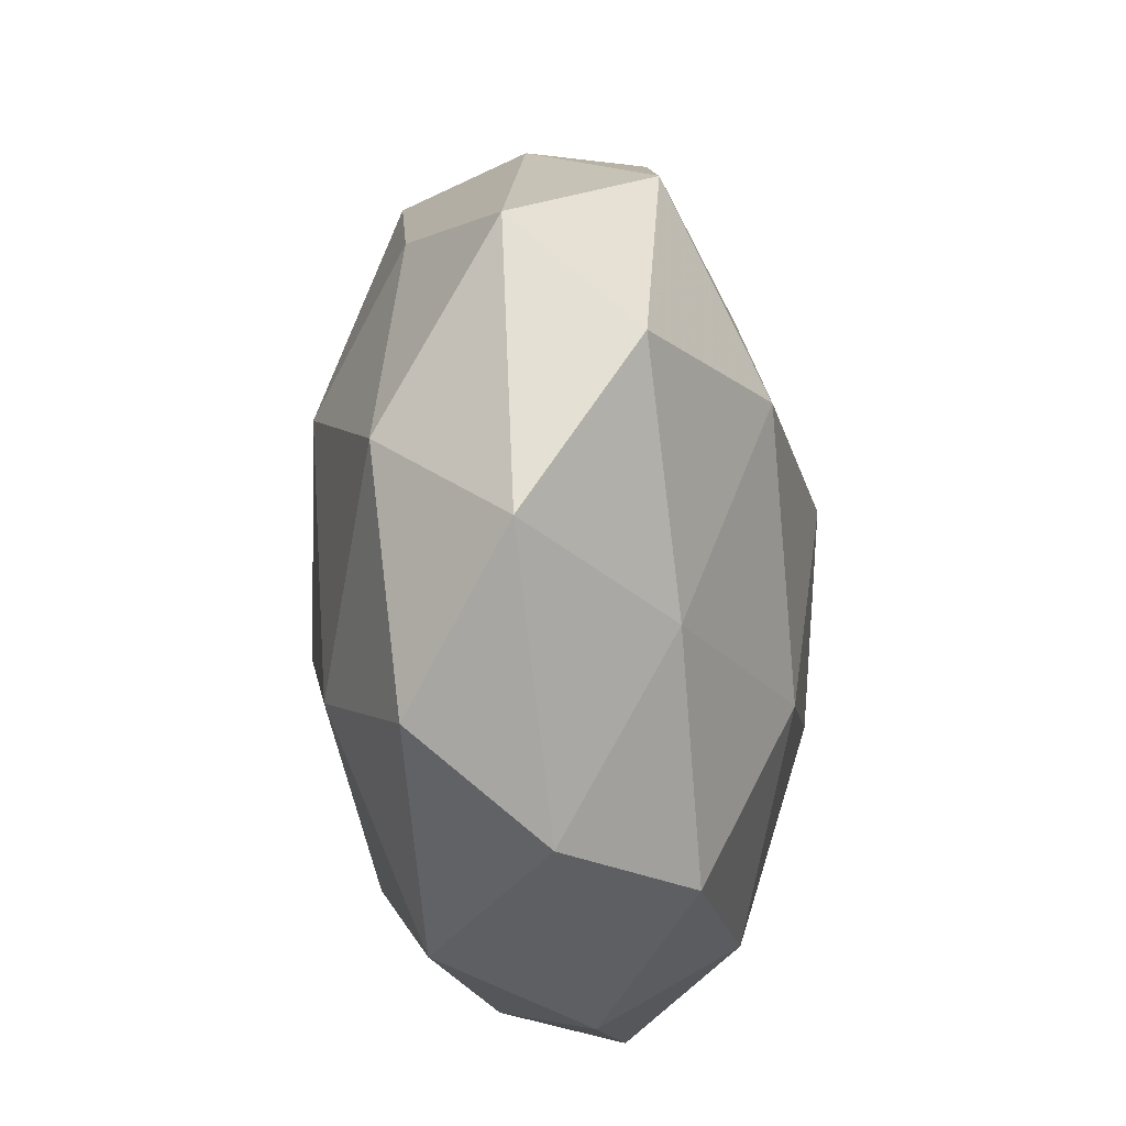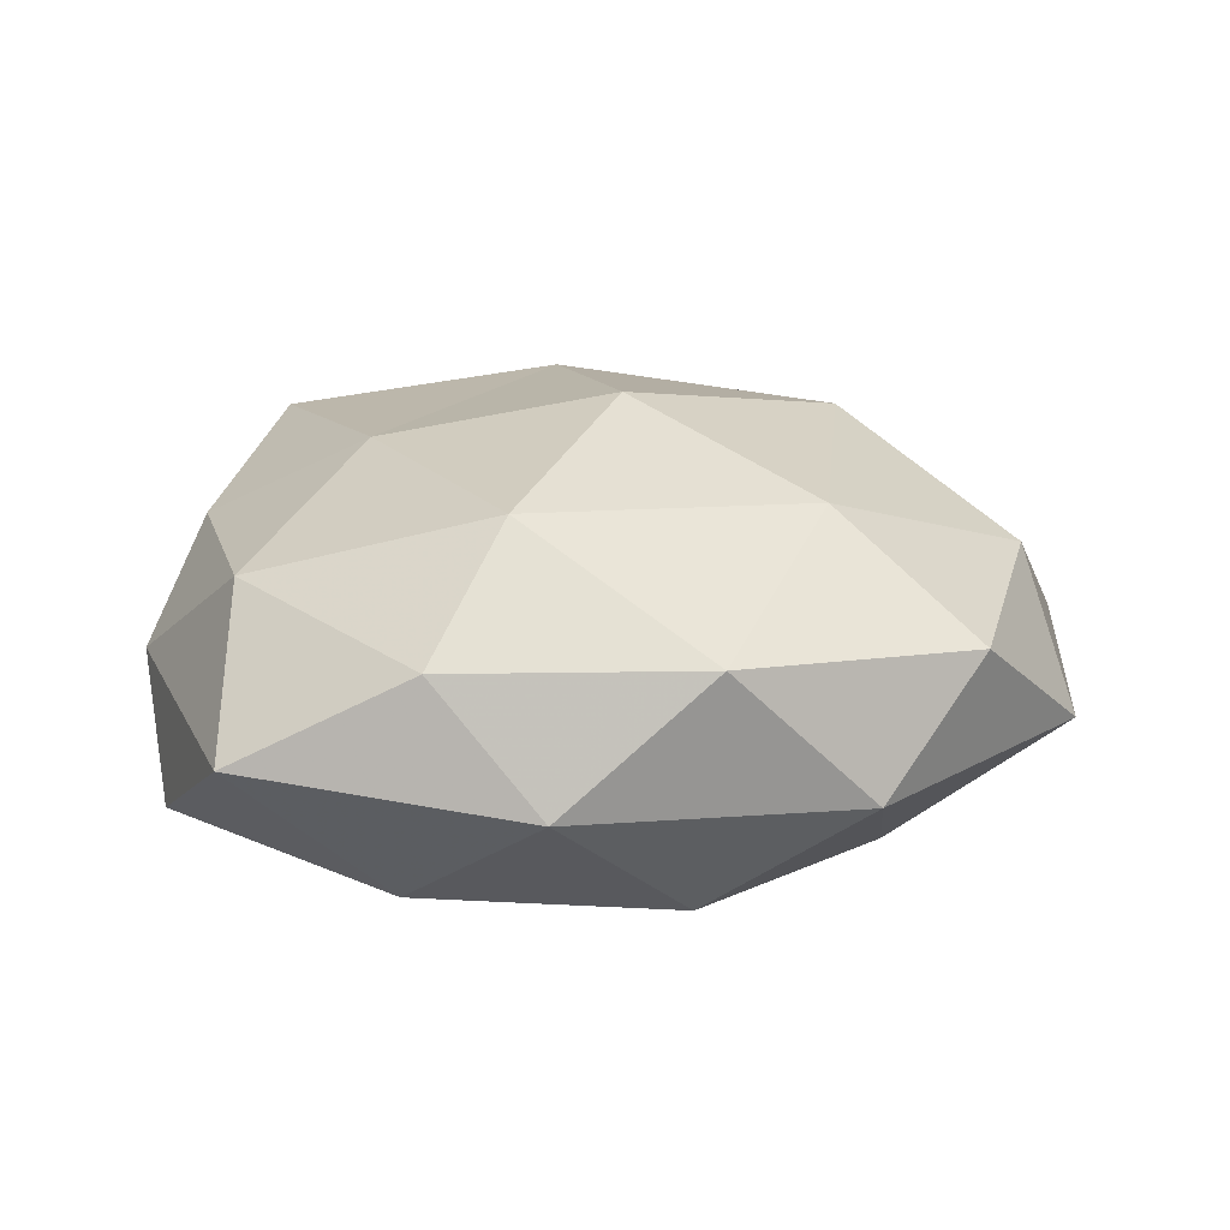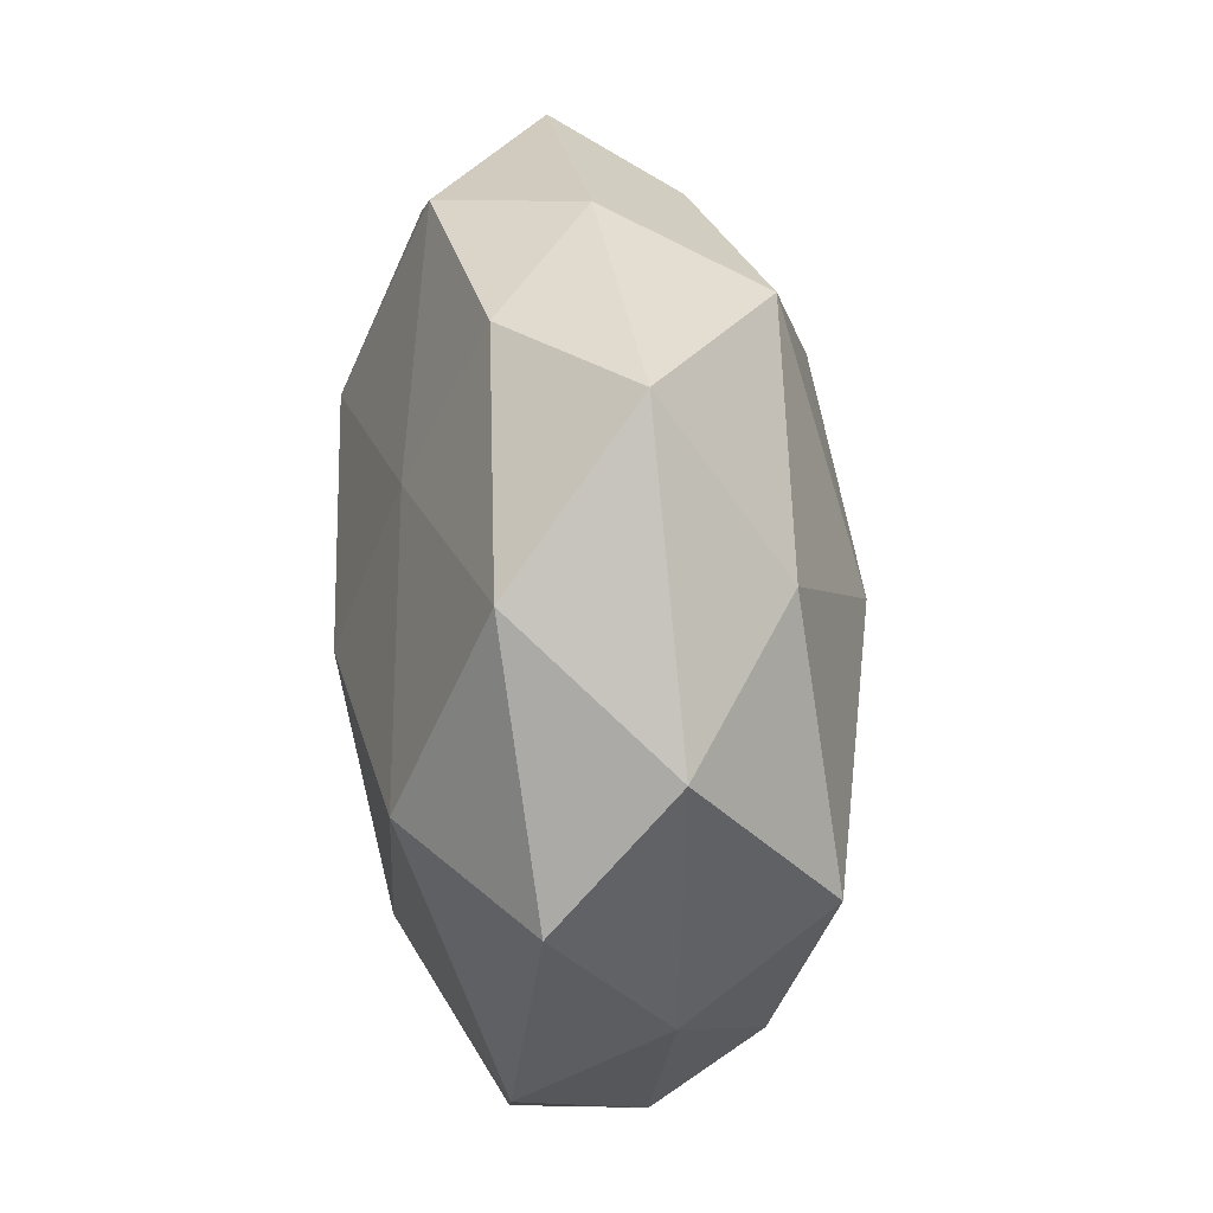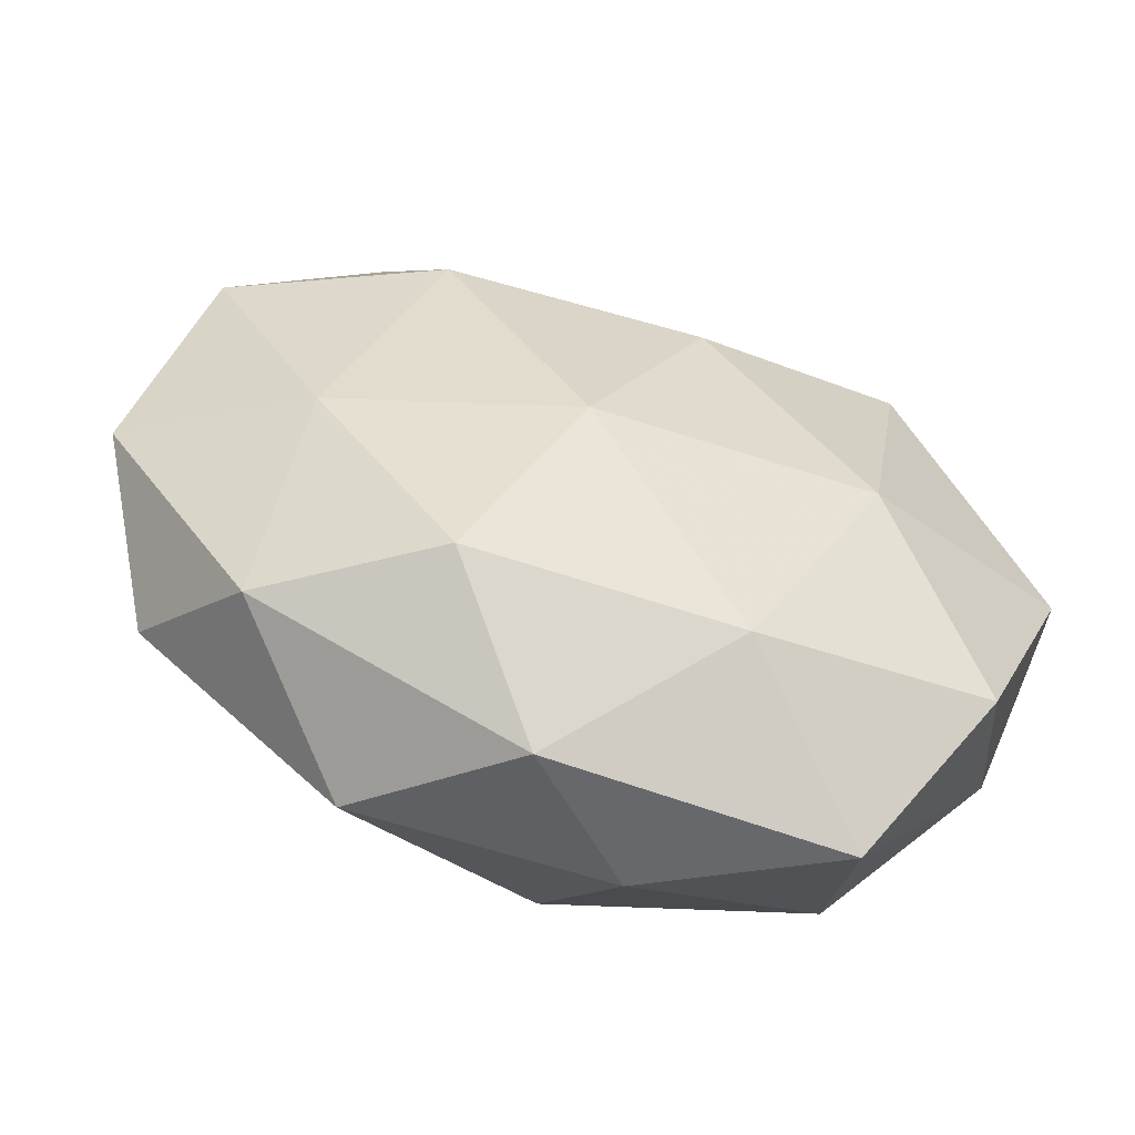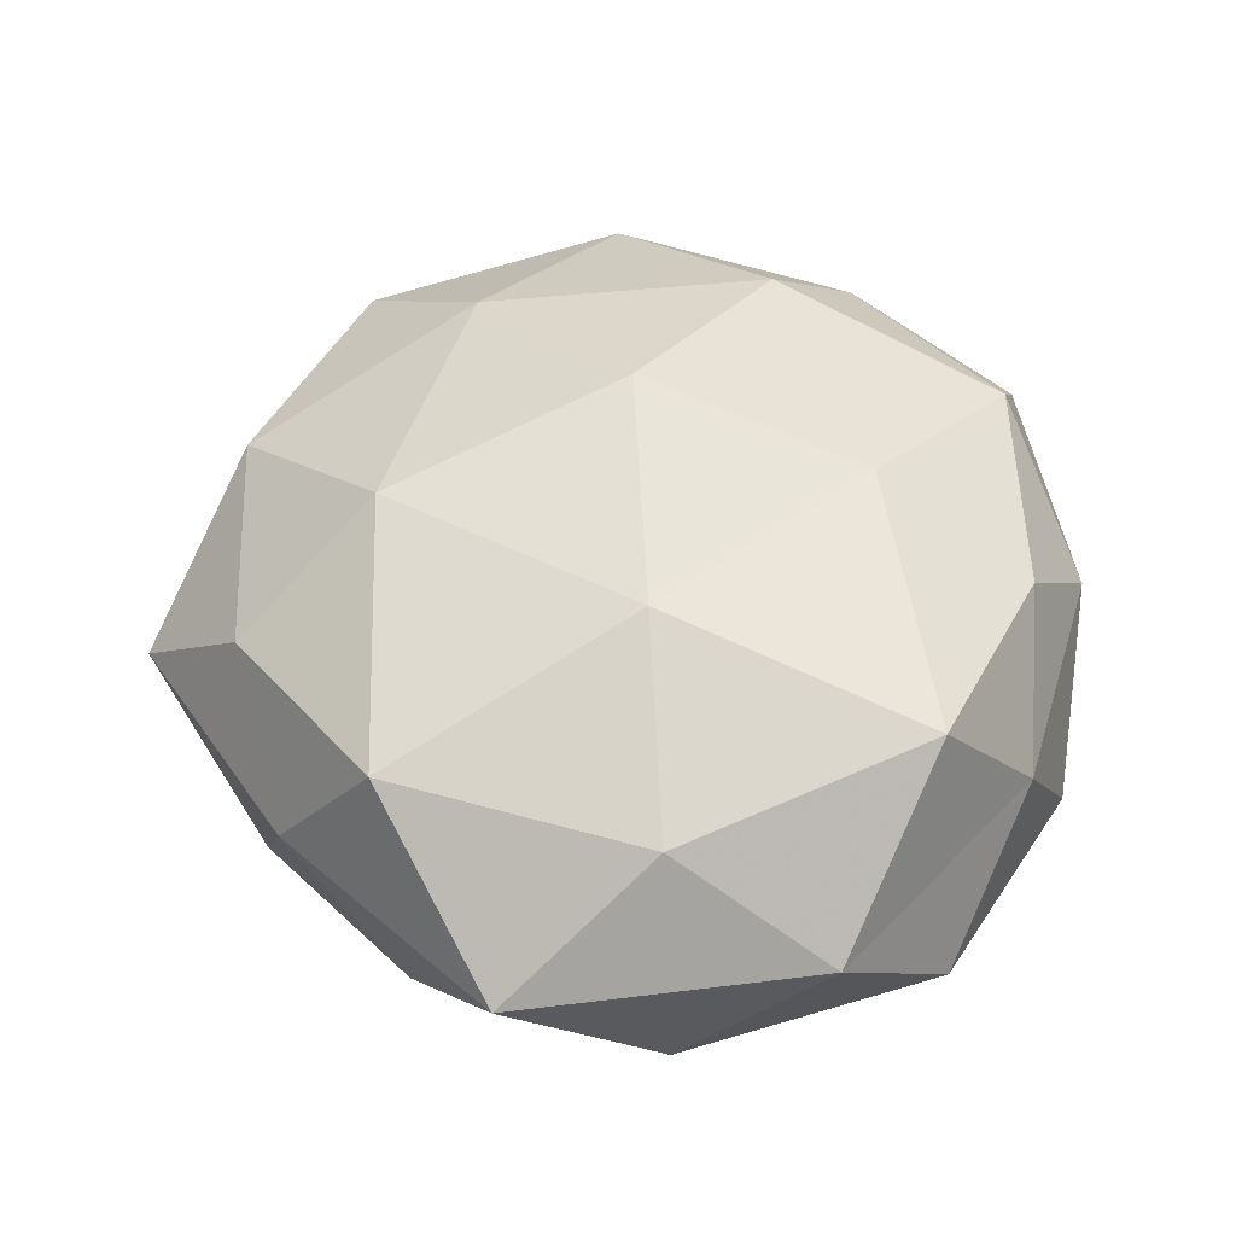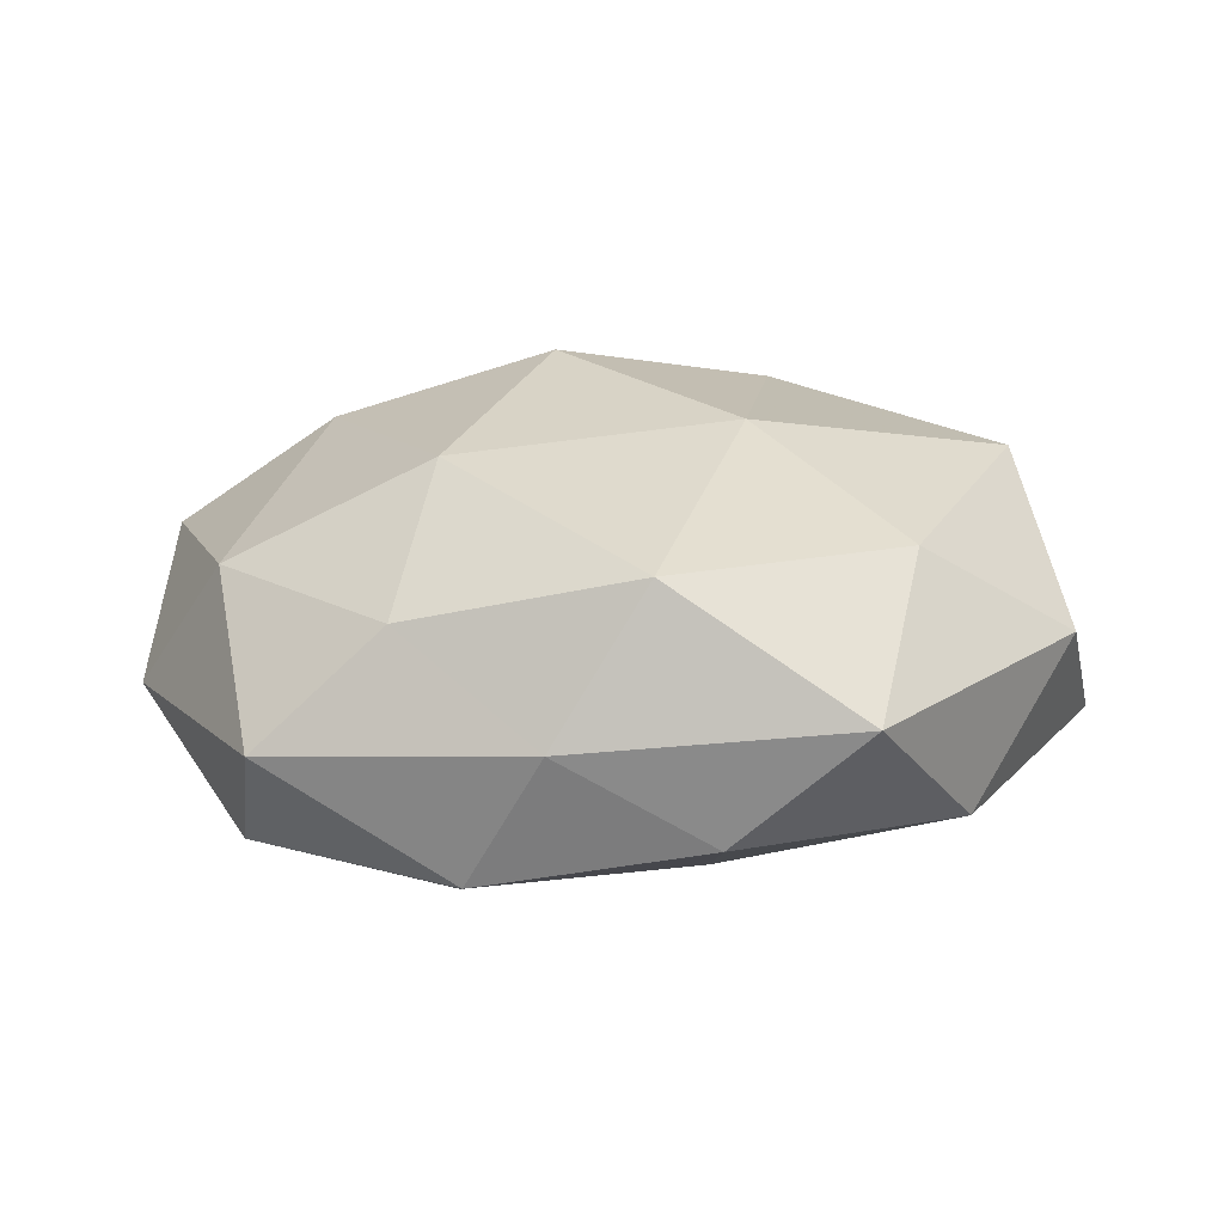
<metadata>
{"format":"obj","ext":"obj","renderer":"f3d","projection":"perspective","resolution":1024,"background":"white","views":[{"elev":-14.2,"azim":101.0,"up":"+Y"},{"elev":17.5,"azim":11.9,"up":"+Z"},{"elev":58.7,"azim":-94.1,"up":"+Y"},{"elev":-64.5,"azim":163.6,"up":"+Y"},{"elev":52.6,"azim":-156.0,"up":"+Z"},{"elev":18.0,"azim":161.2,"up":"+Z"}]}
</metadata>
<code>
v -0.02876 -0.05317 -0.001209
v -0.04057 0.03909 0.005444
v 0.05241 0.02759 -0.002362
v 0.0577 -0.007128 -0.00493
v -0.0312 -0.03787 0.01537
v -0.001065 -0.03669 0.02365
v -0.008158 0.05817 0.004163
v -0.05337 -0.004518 -0.01311
v 0.04891 -0.02624 0.008798
v 0.005443 -0.009525 0.03101
v -0.04955 0.02623 -0.008981
v 0.01966 -0.04035 -0.01803
v -0.02658 -0.01383 -0.02502
v -0.01204 -0.04303 -0.01819
v -0.04272 0.01634 0.0214
v -0.03243 0.02087 -0.02344
v 0.03166 0.03886 -0.01597
v 0.0393 -0.0384 -0.005477
v -0.04187 -0.03436 -0.01353
v 0.006273 0.05073 -0.01039
v -0.02012 0.04028 0.0179
v 0.007986 -0.01779 -0.02751
v -0.04712 -0.02469 0.001967
v -0.006724 -0.05095 0.01026
v 0.02663 0.01397 0.02533
v 0.007162 -0.05419 -0.004012
v -0.005554 0.008864 -0.02936
v -0.05108 0.006153 0.004192
v 0.03662 -0.01427 -0.01868
v 0.02518 0.01335 -0.02753
v -0.02437 0.04704 -0.01168
v 0.0005088 0.03146 -0.02048
v 0.05031 0.01415 -0.01743
v 0.0245 0.04593 0.0009098
v 0.01216 0.04494 0.0189
v 0.0371 0.03069 0.01198
v 0.02407 -0.04742 0.0116
v 0.03047 -0.02 0.02219
v -0.008527 0.0179 0.02771
v 0.05 0.004157 0.01225
v -0.02339 -0.0123 0.02498
v -0.04367 -0.01227 0.01485
f 16 8 11
f 13 8 16
f 18 4 9
f 13 19 8
f 14 1 19
f 14 19 13
f 21 7 2
f 21 2 15
f 12 14 22
f 14 13 22
f 1 5 23
f 19 1 23
f 23 8 19
f 1 24 5
f 6 5 24
f 26 1 14
f 12 26 14
f 12 18 26
f 26 24 1
f 27 13 16
f 22 13 27
f 2 11 28
f 28 11 8
f 2 28 15
f 28 8 23
f 29 4 18
f 12 29 18
f 12 22 29
f 22 27 30
f 22 30 29
f 7 31 2
f 2 31 11
f 11 31 16
f 7 20 31
f 17 32 20
f 16 32 27
f 30 32 17
f 30 27 32
f 31 32 16
f 31 20 32
f 4 33 3
f 17 3 33
f 29 33 4
f 33 30 17
f 29 30 33
f 34 3 17
f 7 34 20
f 20 34 17
f 21 35 7
f 35 34 7
f 34 36 3
f 35 25 36
f 35 36 34
f 18 9 37
f 24 37 6
f 18 37 26
f 26 37 24
f 6 38 10
f 25 10 38
f 37 38 6
f 37 9 38
f 21 15 39
f 39 10 25
f 21 39 35
f 39 25 35
f 4 3 40
f 9 4 40
f 40 3 36
f 36 25 40
f 40 38 9
f 25 38 40
f 41 5 6
f 10 41 6
f 39 41 10
f 15 41 39
f 23 5 42
f 15 28 42
f 42 28 23
f 41 42 5
f 15 42 41

</code>
